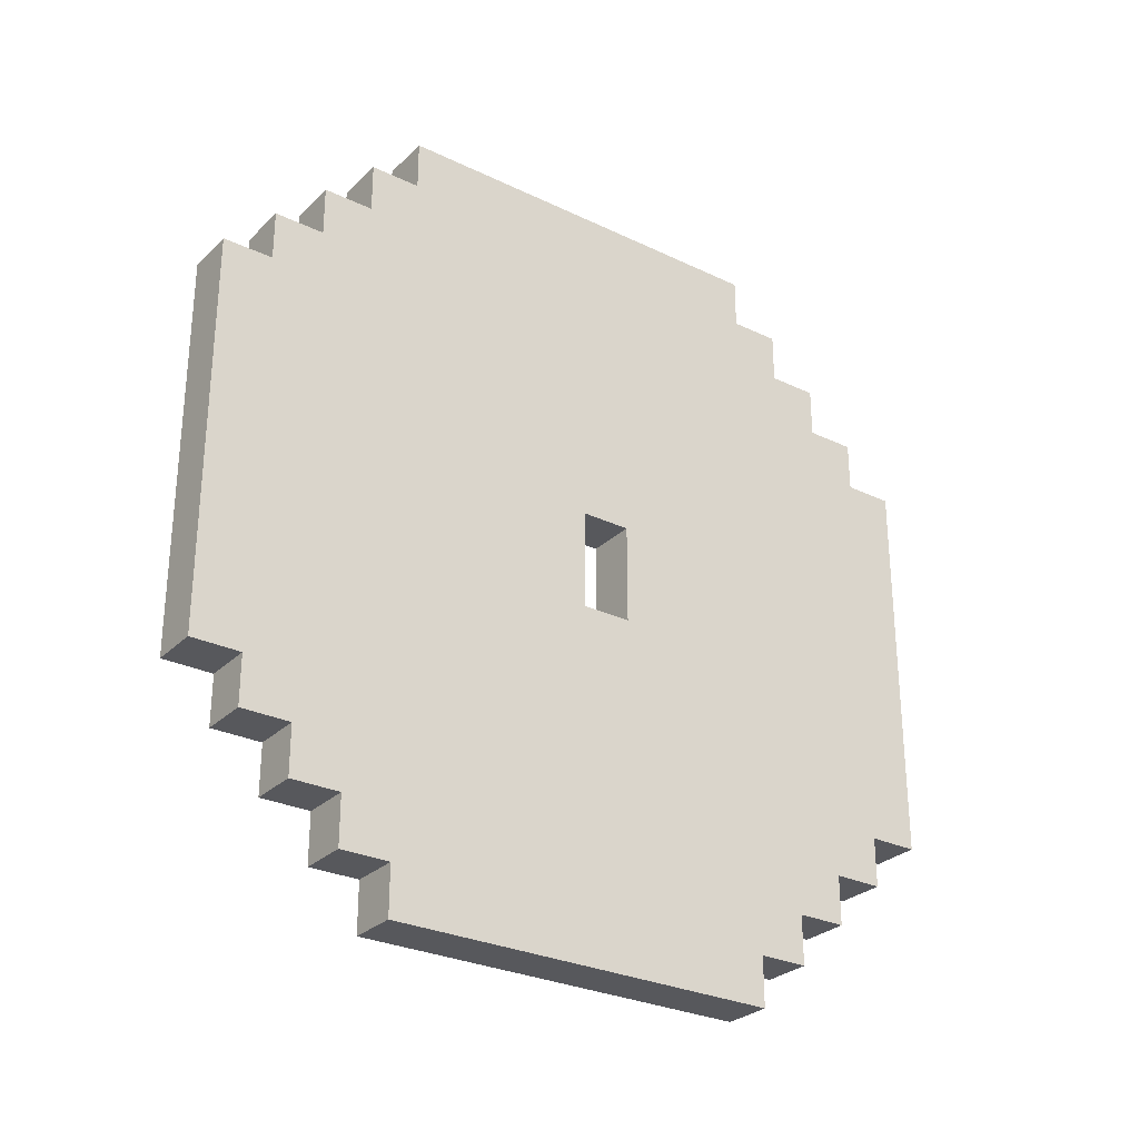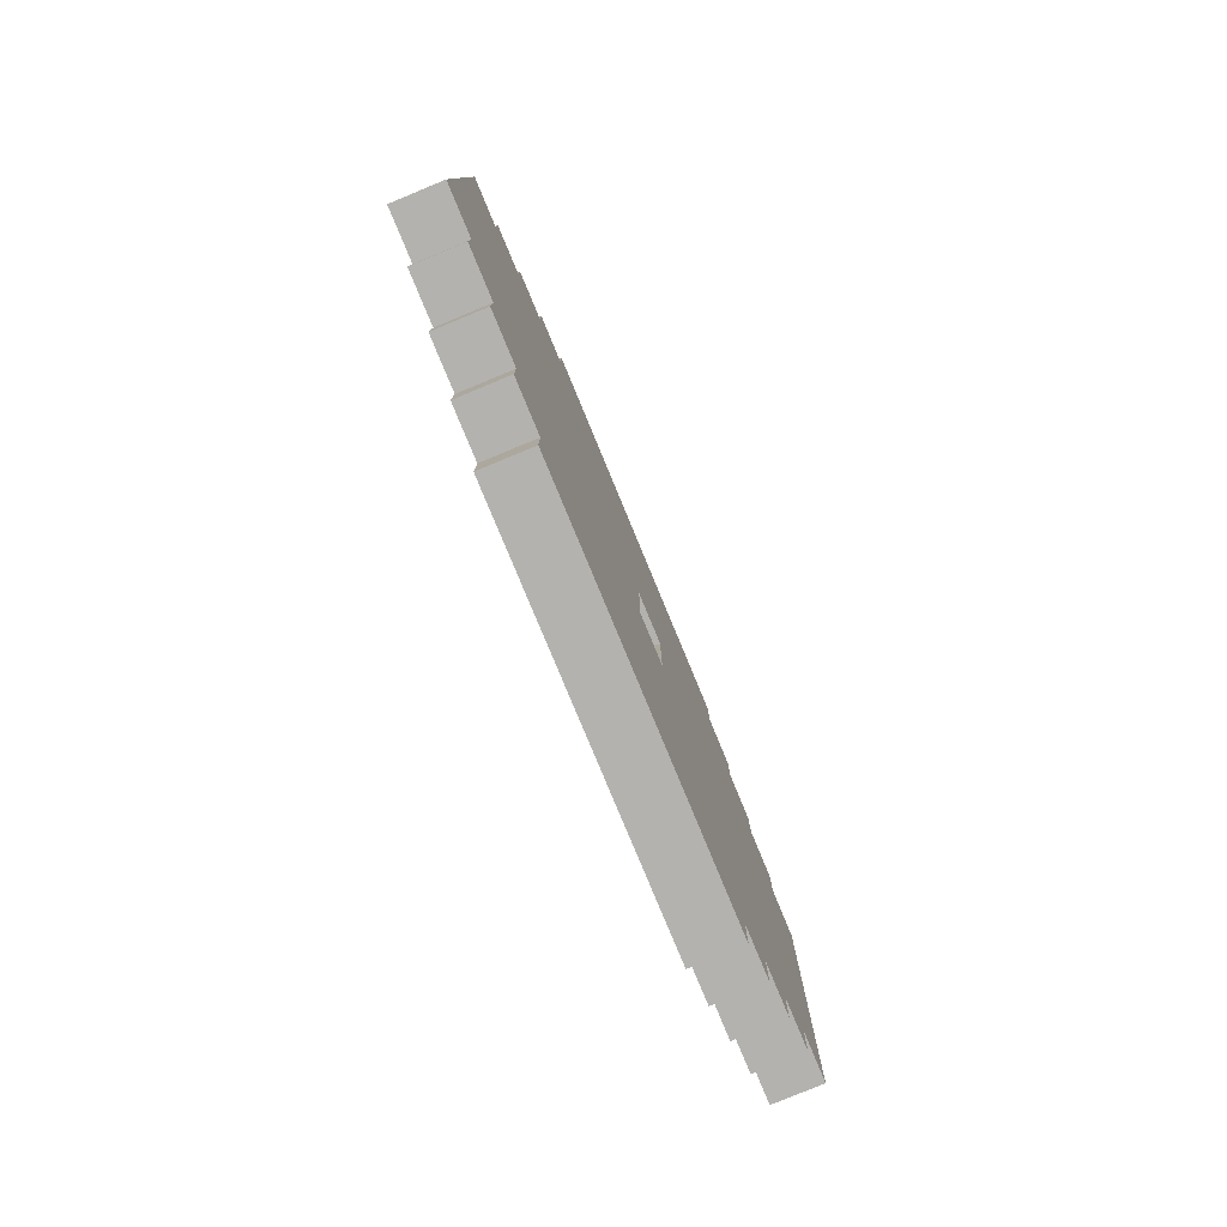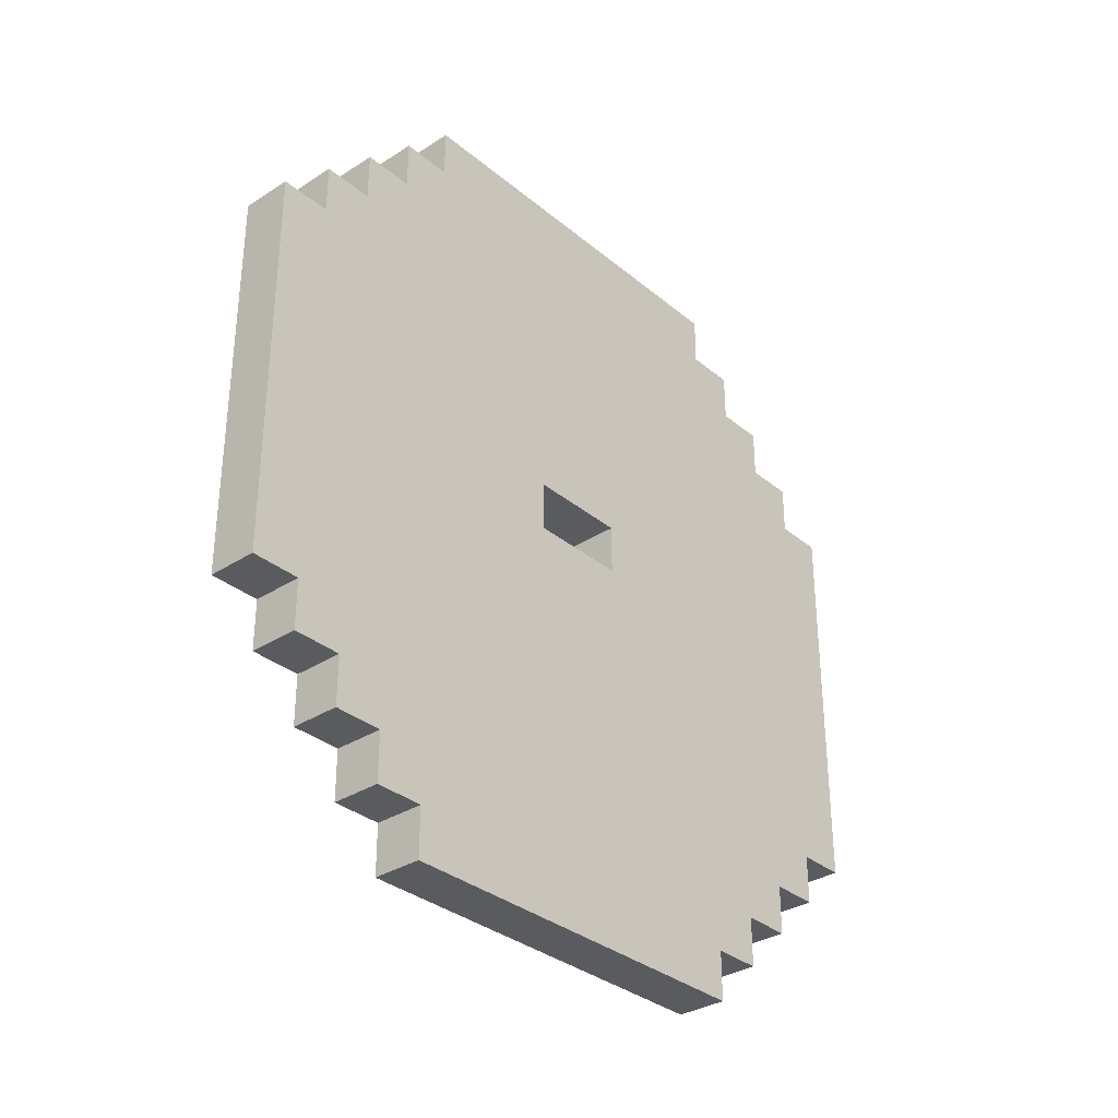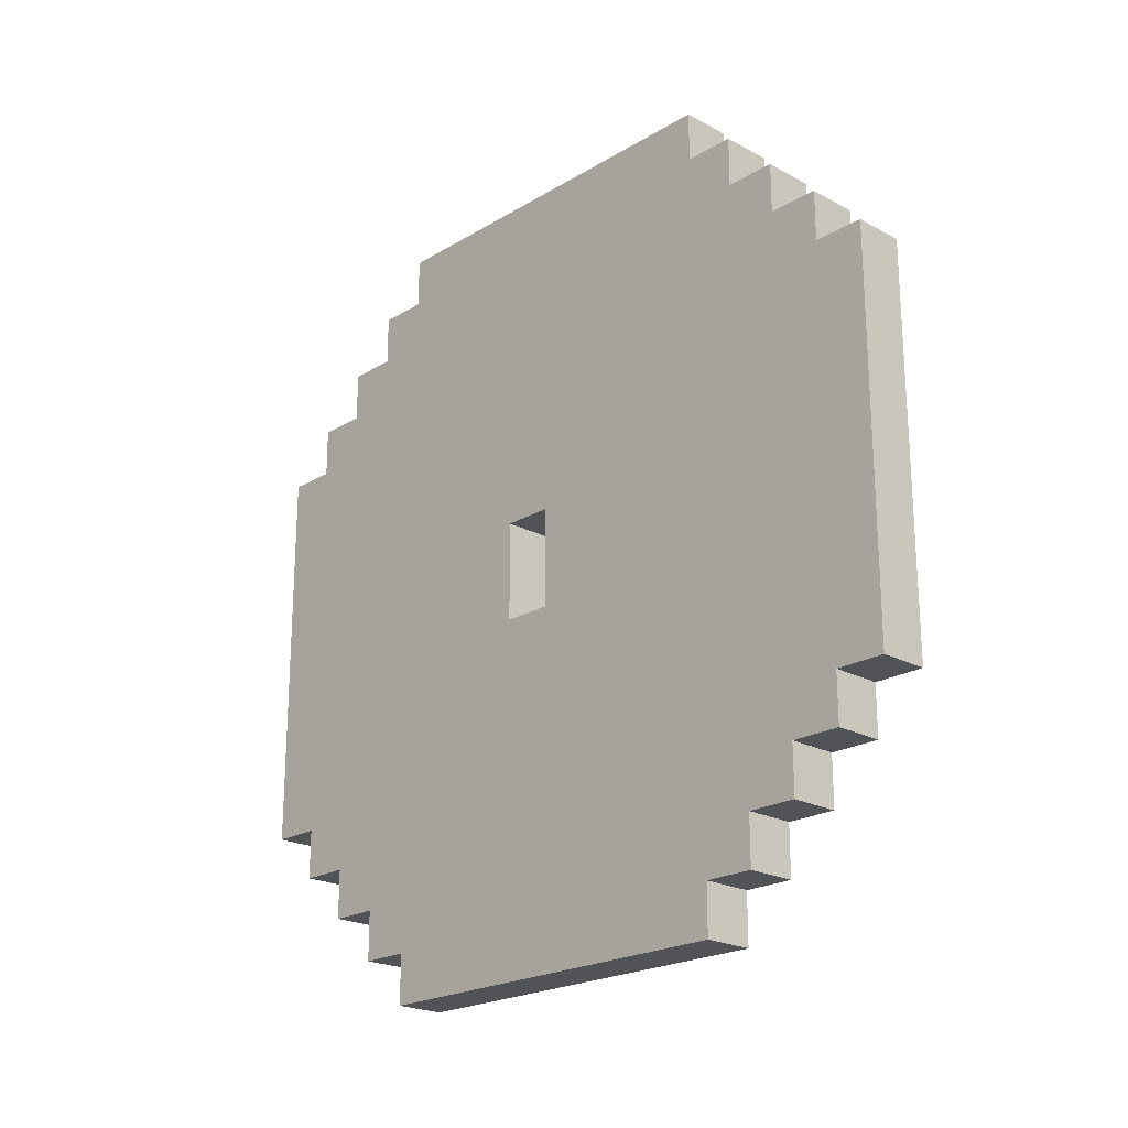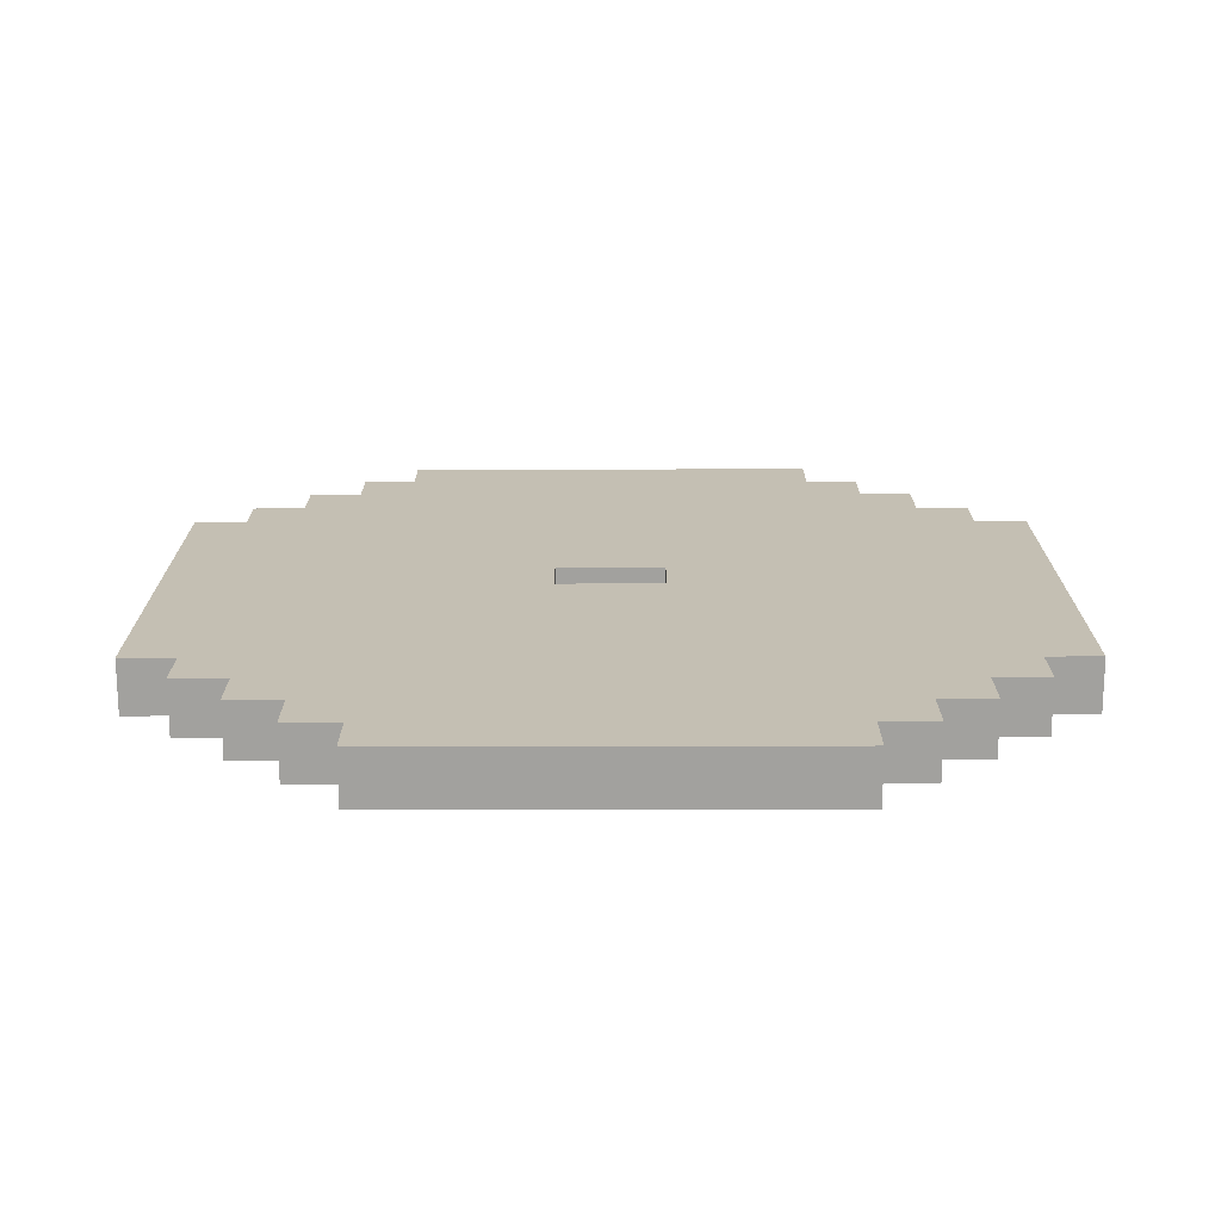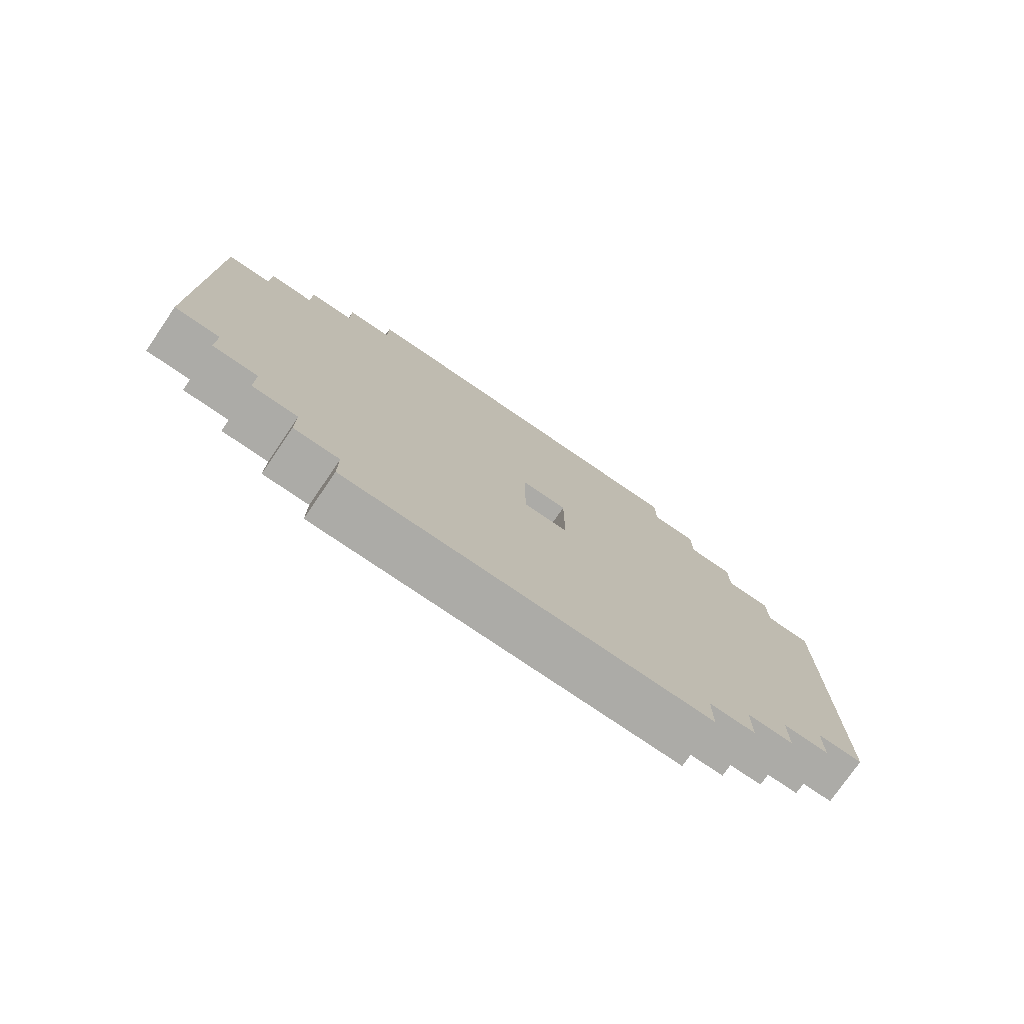
<metadata>
{"format":"obj","ext":"obj","renderer":"f3d","projection":"perspective","resolution":1024,"background":"white","views":[{"elev":-28.6,"azim":54.3,"up":"+Z"},{"elev":-79.7,"azim":22.5,"up":"+Z"},{"elev":-33.1,"azim":41.5,"up":"+Y"},{"elev":-21.7,"azim":-43.5,"up":"+Z"},{"elev":-72.1,"azim":90.1,"up":"+Y"},{"elev":-76.2,"azim":55.6,"up":"+Z"}]}
</metadata>
<code>
o
v -0.1 0 0.4
v -0.1 0 -0.4
v -0.1 0.1 0.5
v -0.1 0.1 0.4
v -0.1 0.1 -0.4
v -0.1 0.1 -0.5
v -0.1 0.2 0.6
v -0.1 0.2 0.5
v -0.1 0.2 -0.5
v -0.1 0.2 -0.6
v -0.1 0.3 0.7
v -0.1 0.3 0.6
v -0.1 0.3 -0.6
v -0.1 0.3 -0.7
v -0.1 0.4 0.8
v -0.1 0.4 0.7
v -0.1 0.4 -0.7
v -0.1 0.4 -0.8
v -0.1 0.6 0.2
v -0.1 0.6 -0.2
v -0.1 0.7 0.3
v -0.1 0.7 0.2
v -0.1 0.7 -0.2
v -0.1 0.7 -0.3
v -0.1 0.8 0.1
v -0.1 0.8 -0.1
v -0.1 0.9 0.1
v -0.1 0.9 -0.1
v -0.1 1 0.3
v -0.1 1 0.2
v -0.1 1 -0.2
v -0.1 1 -0.3
v -0.1 1.1 0.2
v -0.1 1.1 -0.2
v -0.1 1.2 0.8
v -0.1 1.2 0.7
v -0.1 1.2 -0.7
v -0.1 1.2 -0.8
v -0.1 1.3 0.7
v -0.1 1.3 0.6
v -0.1 1.3 -0.6
v -0.1 1.3 -0.7
v -0.1 1.4 0.6
v -0.1 1.4 0.5
v -0.1 1.4 -0.5
v -0.1 1.4 -0.6
v -0.1 1.5 0.5
v -0.1 1.5 0.4
v -0.1 1.5 -0.4
v -0.1 1.5 -0.5
v -0.1 1.6 0.4
v -0.1 1.6 -0.4
v 1.49e-08 0 0.4
v 1.49e-08 0 -0.4
v 1.49e-08 0.1 0.5
v 1.49e-08 0.1 0.4
v 1.49e-08 0.1 -0.4
v 1.49e-08 0.1 -0.5
v 1.49e-08 0.2 0.6
v 1.49e-08 0.2 0.5
v 1.49e-08 0.2 -0.5
v 1.49e-08 0.2 -0.6
v 1.49e-08 0.3 0.7
v 1.49e-08 0.3 0.6
v 1.49e-08 0.3 -0.6
v 1.49e-08 0.3 -0.7
v 1.49e-08 0.4 0.8
v 1.49e-08 0.4 0.7
v 1.49e-08 0.4 -0.7
v 1.49e-08 0.4 -0.8
v 1.49e-08 0.6 0.2
v 1.49e-08 0.6 -0.2
v 1.49e-08 0.7 0.3
v 1.49e-08 0.7 0.2
v 1.49e-08 0.7 -0.2
v 1.49e-08 0.7 -0.3
v 1.49e-08 0.8 0.1
v 1.49e-08 0.8 -0.1
v 1.49e-08 0.9 0.1
v 1.49e-08 0.9 -0.1
v 1.49e-08 1 0.3
v 1.49e-08 1 0.2
v 1.49e-08 1 -0.2
v 1.49e-08 1 -0.3
v 1.49e-08 1.1 0.2
v 1.49e-08 1.1 -0.2
v 1.49e-08 1.2 0.8
v 1.49e-08 1.2 0.7
v 1.49e-08 1.2 -0.7
v 1.49e-08 1.2 -0.8
v 1.49e-08 1.3 0.7
v 1.49e-08 1.3 0.6
v 1.49e-08 1.3 -0.6
v 1.49e-08 1.3 -0.7
v 1.49e-08 1.4 0.6
v 1.49e-08 1.4 0.5
v 1.49e-08 1.4 -0.5
v 1.49e-08 1.4 -0.6
v 1.49e-08 1.5 0.5
v 1.49e-08 1.5 0.4
v 1.49e-08 1.5 -0.4
v 1.49e-08 1.5 -0.5
v 1.49e-08 1.6 0.4
v 1.49e-08 1.6 -0.4
v -0.1 0.4 0.8
v -0.1 1.2 0.8
v 1.49e-08 0.4 0.8
v 1.49e-08 1.2 0.8
v -0.1 0.3 0.7
v -0.1 0.4 0.7
v -0.1 1.2 0.7
v -0.1 1.3 0.7
v 1.49e-08 0.3 0.7
v 1.49e-08 0.4 0.7
v 1.49e-08 1.2 0.7
v 1.49e-08 1.3 0.7
v -0.1 0.2 0.6
v -0.1 0.3 0.6
v -0.1 1.3 0.6
v -0.1 1.4 0.6
v 1.49e-08 0.2 0.6
v 1.49e-08 0.3 0.6
v 1.49e-08 1.3 0.6
v 1.49e-08 1.4 0.6
v -0.1 0.1 0.5
v -0.1 0.2 0.5
v -0.1 1.4 0.5
v -0.1 1.5 0.5
v 1.49e-08 0.1 0.5
v 1.49e-08 0.2 0.5
v 1.49e-08 1.4 0.5
v 1.49e-08 1.5 0.5
v -0.1 0 0.4
v -0.1 0.1 0.4
v -0.1 1.5 0.4
v -0.1 1.6 0.4
v 1.49e-08 0 0.4
v 1.49e-08 0.1 0.4
v 1.49e-08 1.5 0.4
v 1.49e-08 1.6 0.4
v -0.1 0.8 -0.1
v -0.1 0.9 -0.1
v 1.49e-08 0.8 -0.1
v 1.49e-08 0.9 -0.1
v -0.1 0.8 0.1
v -0.1 0.9 0.1
v 1.49e-08 0.8 0.1
v 1.49e-08 0.9 0.1
v -0.1 0 -0.4
v -0.1 0.1 -0.4
v -0.1 1.5 -0.4
v -0.1 1.6 -0.4
v 1.49e-08 0 -0.4
v 1.49e-08 0.1 -0.4
v 1.49e-08 1.5 -0.4
v 1.49e-08 1.6 -0.4
v -0.1 0.1 -0.5
v -0.1 0.2 -0.5
v -0.1 1.4 -0.5
v -0.1 1.5 -0.5
v 1.49e-08 0.1 -0.5
v 1.49e-08 0.2 -0.5
v 1.49e-08 1.4 -0.5
v 1.49e-08 1.5 -0.5
v -0.1 0.2 -0.6
v -0.1 0.3 -0.6
v -0.1 1.3 -0.6
v -0.1 1.4 -0.6
v 1.49e-08 0.2 -0.6
v 1.49e-08 0.3 -0.6
v 1.49e-08 1.3 -0.6
v 1.49e-08 1.4 -0.6
v -0.1 0.3 -0.7
v -0.1 0.4 -0.7
v -0.1 1.2 -0.7
v -0.1 1.3 -0.7
v 1.49e-08 0.3 -0.7
v 1.49e-08 0.4 -0.7
v 1.49e-08 1.2 -0.7
v 1.49e-08 1.3 -0.7
v -0.1 0.4 -0.8
v -0.1 1.2 -0.8
v 1.49e-08 0.4 -0.8
v 1.49e-08 1.2 -0.8
v -0.1 0 0.4
v 1.49e-08 0 0.4
v -0.1 0 -0.4
v 1.49e-08 0 -0.4
v -0.1 0.1 0.5
v 1.49e-08 0.1 0.5
v -0.1 0.1 0.4
v 1.49e-08 0.1 0.4
v -0.1 0.1 -0.4
v 1.49e-08 0.1 -0.4
v -0.1 0.1 -0.5
v 1.49e-08 0.1 -0.5
v -0.1 0.2 0.6
v 1.49e-08 0.2 0.6
v -0.1 0.2 0.5
v 1.49e-08 0.2 0.5
v -0.1 0.2 -0.5
v 1.49e-08 0.2 -0.5
v -0.1 0.2 -0.6
v 1.49e-08 0.2 -0.6
v -0.1 0.3 0.7
v 1.49e-08 0.3 0.7
v -0.1 0.3 0.6
v 1.49e-08 0.3 0.6
v -0.1 0.3 -0.6
v 1.49e-08 0.3 -0.6
v -0.1 0.3 -0.7
v 1.49e-08 0.3 -0.7
v -0.1 0.4 0.8
v 1.49e-08 0.4 0.8
v -0.1 0.4 0.7
v 1.49e-08 0.4 0.7
v -0.1 0.4 -0.7
v 1.49e-08 0.4 -0.7
v -0.1 0.4 -0.8
v 1.49e-08 0.4 -0.8
v -0.1 0.9 0.1
v 1.49e-08 0.9 0.1
v -0.1 0.9 -0.1
v 1.49e-08 0.9 -0.1
v -0.1 0.8 0.1
v 1.49e-08 0.8 0.1
v -0.1 0.8 -0.1
v 1.49e-08 0.8 -0.1
v -0.1 1.2 0.8
v 1.49e-08 1.2 0.8
v -0.1 1.2 0.7
v 1.49e-08 1.2 0.7
v -0.1 1.2 -0.7
v 1.49e-08 1.2 -0.7
v -0.1 1.2 -0.8
v 1.49e-08 1.2 -0.8
v -0.1 1.3 0.7
v 1.49e-08 1.3 0.7
v -0.1 1.3 0.6
v 1.49e-08 1.3 0.6
v -0.1 1.3 -0.6
v 1.49e-08 1.3 -0.6
v -0.1 1.3 -0.7
v 1.49e-08 1.3 -0.7
v -0.1 1.4 0.6
v 1.49e-08 1.4 0.6
v -0.1 1.4 0.5
v 1.49e-08 1.4 0.5
v -0.1 1.4 -0.5
v 1.49e-08 1.4 -0.5
v -0.1 1.4 -0.6
v 1.49e-08 1.4 -0.6
v -0.1 1.5 0.5
v 1.49e-08 1.5 0.5
v -0.1 1.5 0.4
v 1.49e-08 1.5 0.4
v -0.1 1.5 -0.4
v 1.49e-08 1.5 -0.4
v -0.1 1.5 -0.5
v 1.49e-08 1.5 -0.5
v -0.1 1.6 0.4
v 1.49e-08 1.6 0.4
v -0.1 1.6 -0.4
v 1.49e-08 1.6 -0.4
f 4 2 1
f 5 2 4
f 8 4 3
f 8 6 5
f 8 5 4
f 9 6 8
f 12 8 7
f 12 10 9
f 12 9 8
f 13 10 12
f 16 12 11
f 16 14 13
f 16 13 12
f 17 14 16
f 19 16 15
f 19 18 17
f 19 17 16
f 20 18 19
f 21 19 15
f 22 20 19
f 22 19 21
f 23 18 20
f 23 20 22
f 24 18 23
f 25 23 22
f 26 23 25
f 27 25 22
f 28 23 26
f 29 22 21
f 29 21 15
f 30 28 27
f 30 22 29
f 30 27 22
f 31 23 28
f 31 28 30
f 31 24 23
f 32 18 24
f 32 24 31
f 33 30 29
f 33 31 30
f 34 32 31
f 34 31 33
f 35 29 15
f 35 33 29
f 35 34 33
f 36 34 35
f 37 32 34
f 37 34 36
f 37 18 32
f 38 18 37
f 39 37 36
f 40 37 39
f 41 37 40
f 42 37 41
f 43 41 40
f 44 41 43
f 45 41 44
f 46 41 45
f 47 45 44
f 48 45 47
f 49 45 48
f 50 45 49
f 51 49 48
f 52 49 51
f 53 54 56
f 56 54 57
f 55 56 60
f 57 58 60
f 56 57 60
f 60 58 61
f 59 60 64
f 61 62 64
f 60 61 64
f 64 62 65
f 63 64 68
f 65 66 68
f 64 65 68
f 68 66 69
f 67 68 71
f 69 70 71
f 68 69 71
f 71 70 72
f 67 71 73
f 71 72 74
f 73 71 74
f 72 70 75
f 74 72 75
f 75 70 76
f 74 75 77
f 77 75 78
f 74 77 79
f 78 75 80
f 73 74 81
f 67 73 81
f 79 80 82
f 81 74 82
f 74 79 82
f 80 75 83
f 82 80 83
f 75 76 83
f 76 70 84
f 83 76 84
f 81 82 85
f 82 83 85
f 83 84 86
f 85 83 86
f 67 81 87
f 81 85 87
f 85 86 87
f 87 86 88
f 86 84 89
f 88 86 89
f 84 70 89
f 89 70 90
f 88 89 91
f 91 89 92
f 92 89 93
f 93 89 94
f 92 93 95
f 95 93 96
f 96 93 97
f 97 93 98
f 96 97 99
f 99 97 100
f 100 97 101
f 101 97 102
f 100 101 103
f 103 101 104
f 107 106 105
f 108 106 107
f 113 110 109
f 114 110 113
f 115 112 111
f 116 112 115
f 121 118 117
f 122 118 121
f 123 120 119
f 124 120 123
f 129 126 125
f 130 126 129
f 131 128 127
f 132 128 131
f 137 134 133
f 138 134 137
f 139 136 135
f 140 136 139
f 143 142 141
f 144 142 143
f 145 146 147
f 147 146 148
f 149 150 153
f 153 150 154
f 151 152 155
f 155 152 156
f 157 158 161
f 161 158 162
f 159 160 163
f 163 160 164
f 165 166 169
f 169 166 170
f 167 168 171
f 171 168 172
f 173 174 177
f 177 174 178
f 175 176 179
f 179 176 180
f 181 182 183
f 183 182 184
f 187 186 185
f 188 186 187
f 191 190 189
f 192 190 191
f 195 194 193
f 196 194 195
f 199 198 197
f 200 198 199
f 203 202 201
f 204 202 203
f 207 206 205
f 208 206 207
f 211 210 209
f 212 210 211
f 215 214 213
f 216 214 215
f 219 218 217
f 220 218 219
f 223 222 221
f 224 222 223
f 225 226 227
f 227 226 228
f 229 230 231
f 231 230 232
f 233 234 235
f 235 234 236
f 237 238 239
f 239 238 240
f 241 242 243
f 243 242 244
f 245 246 247
f 247 246 248
f 249 250 251
f 251 250 252
f 253 254 255
f 255 254 256
f 257 258 259
f 259 258 260
f 261 262 263
f 263 262 264

</code>
